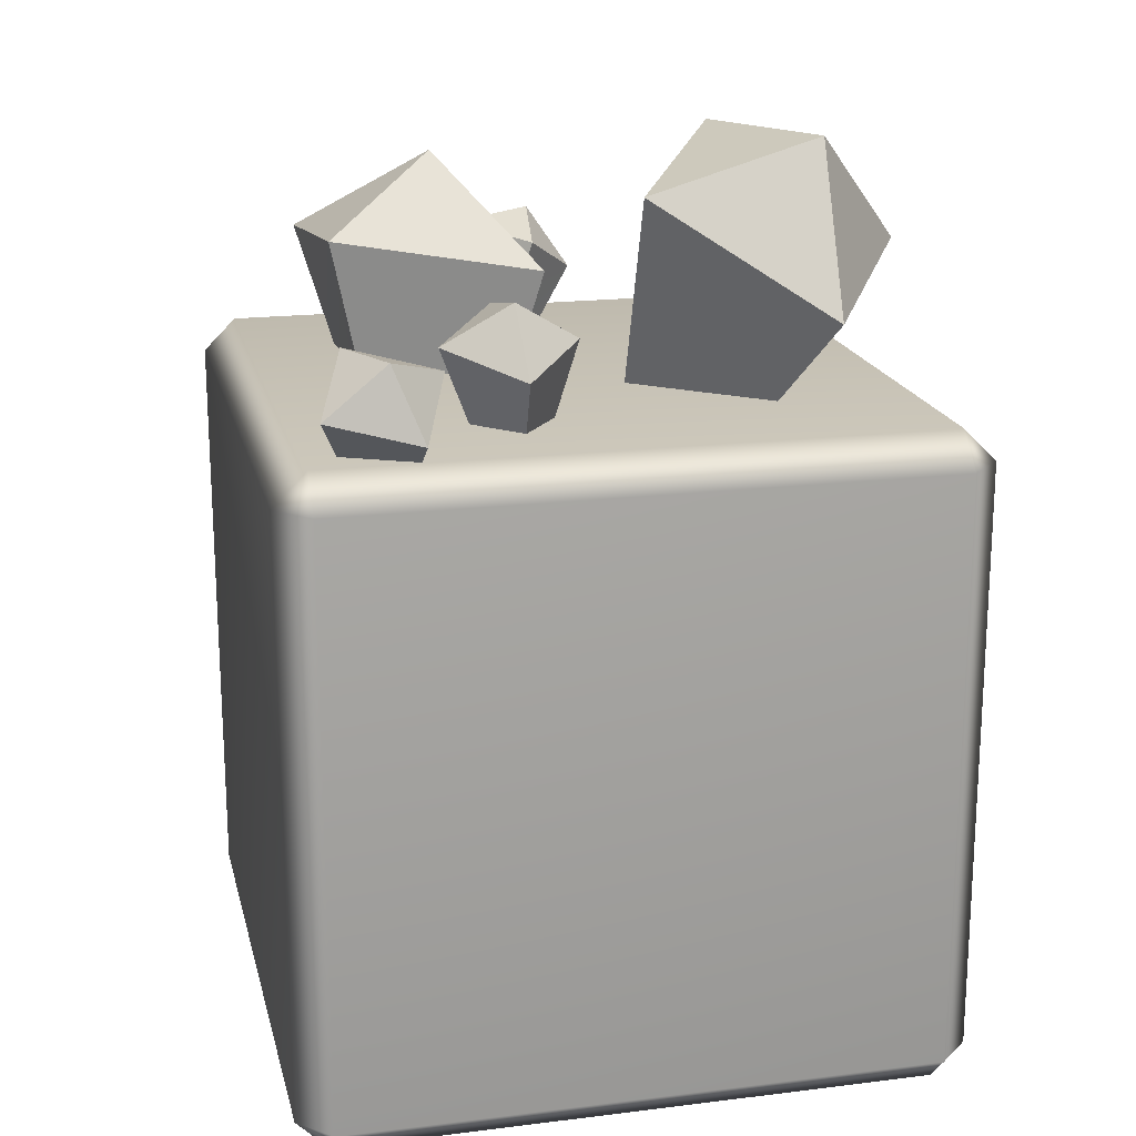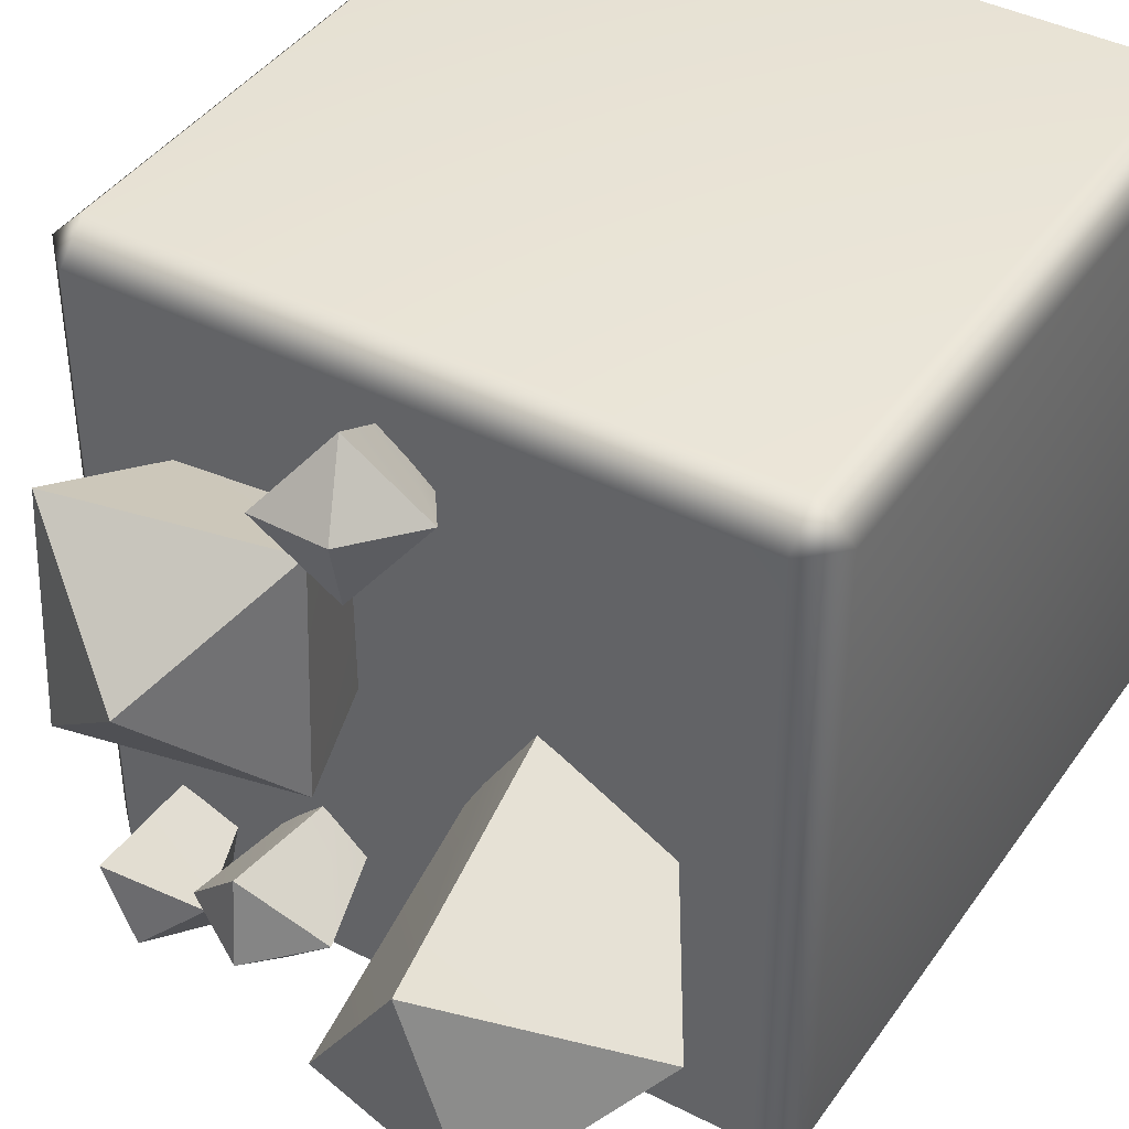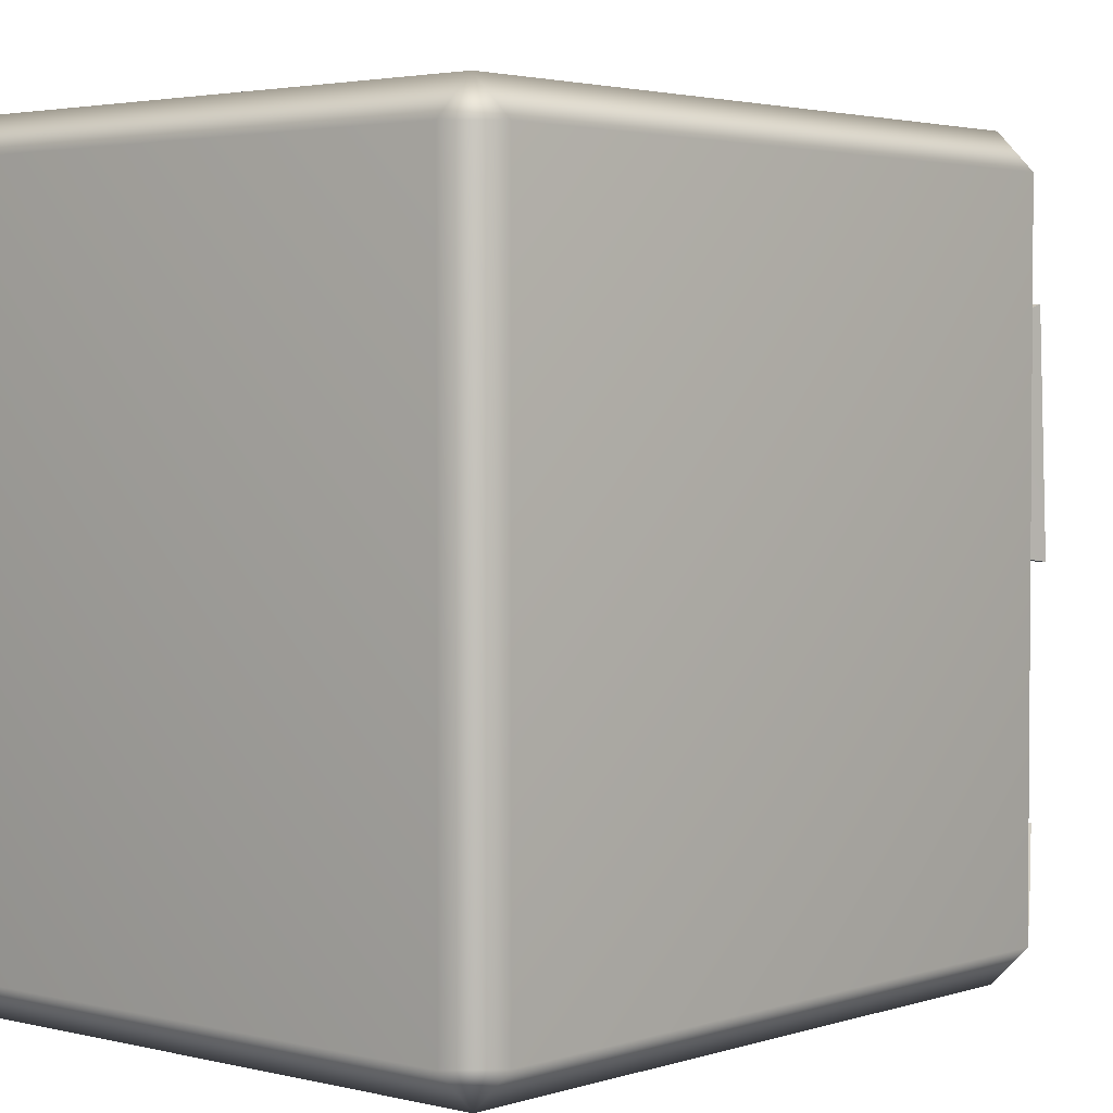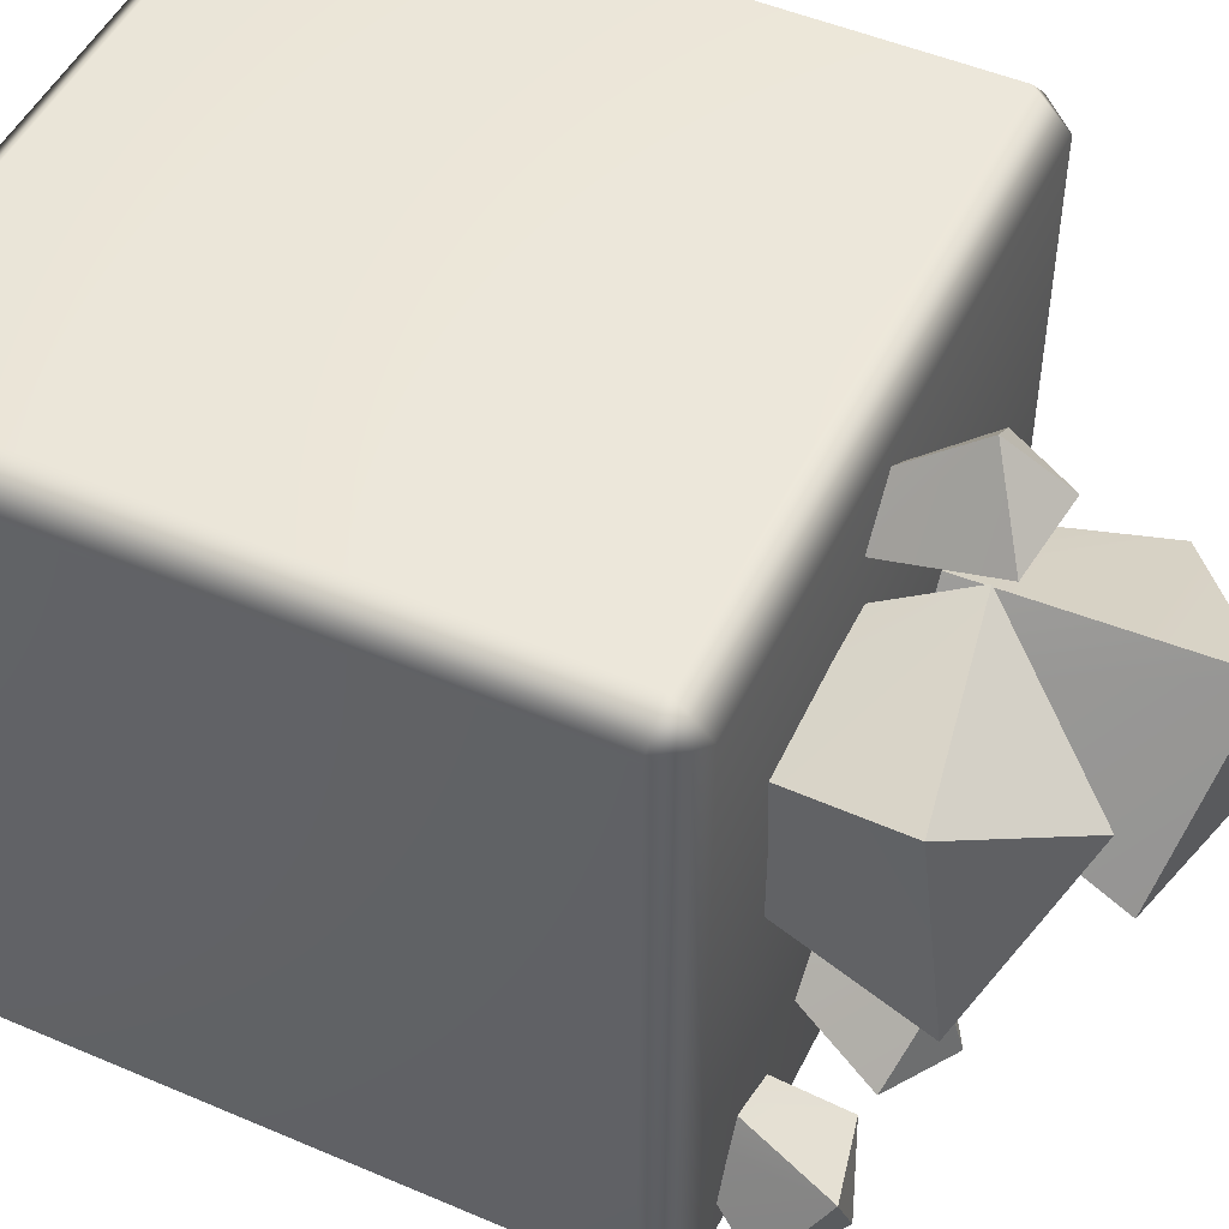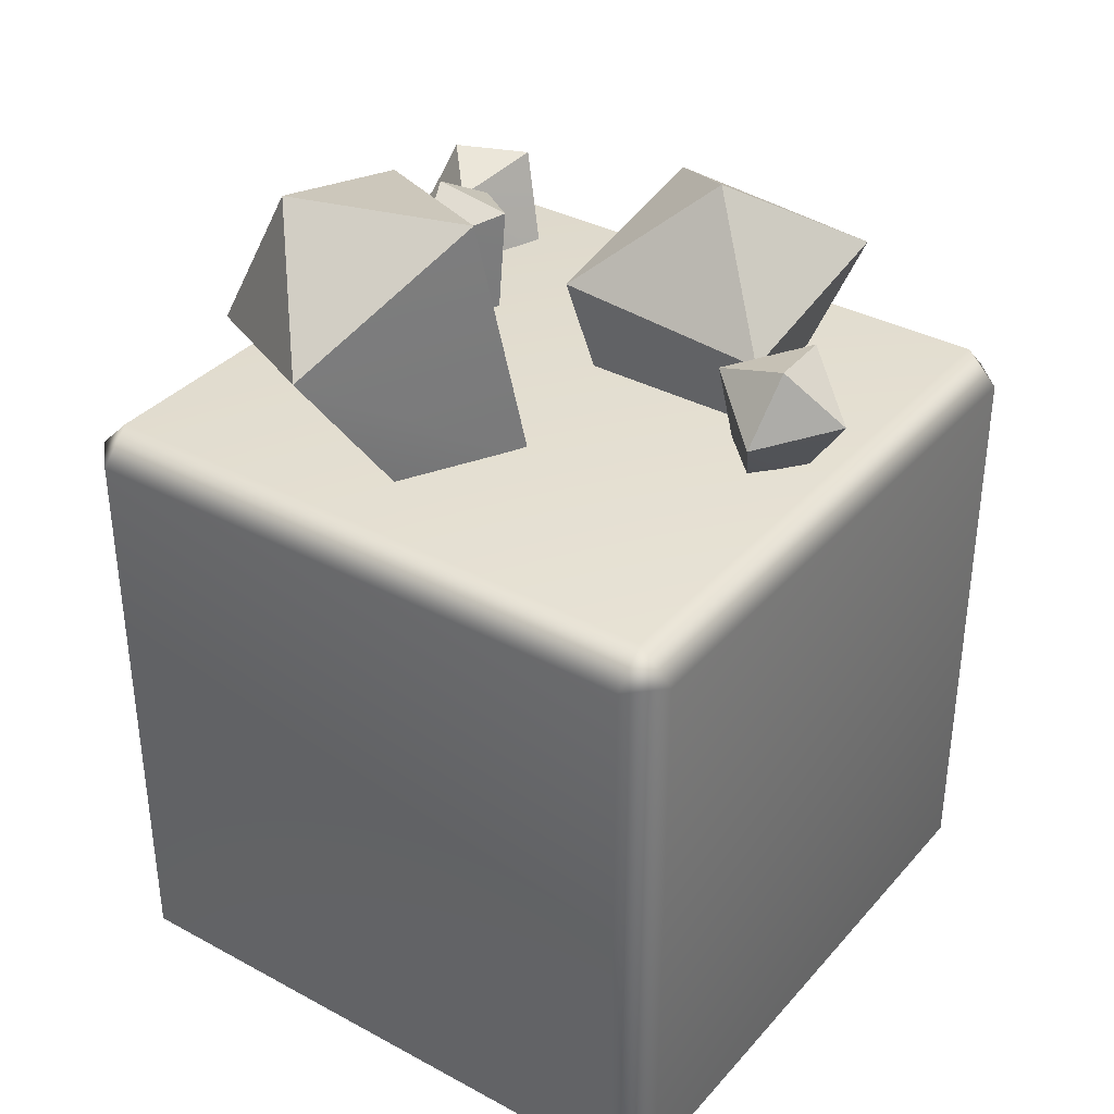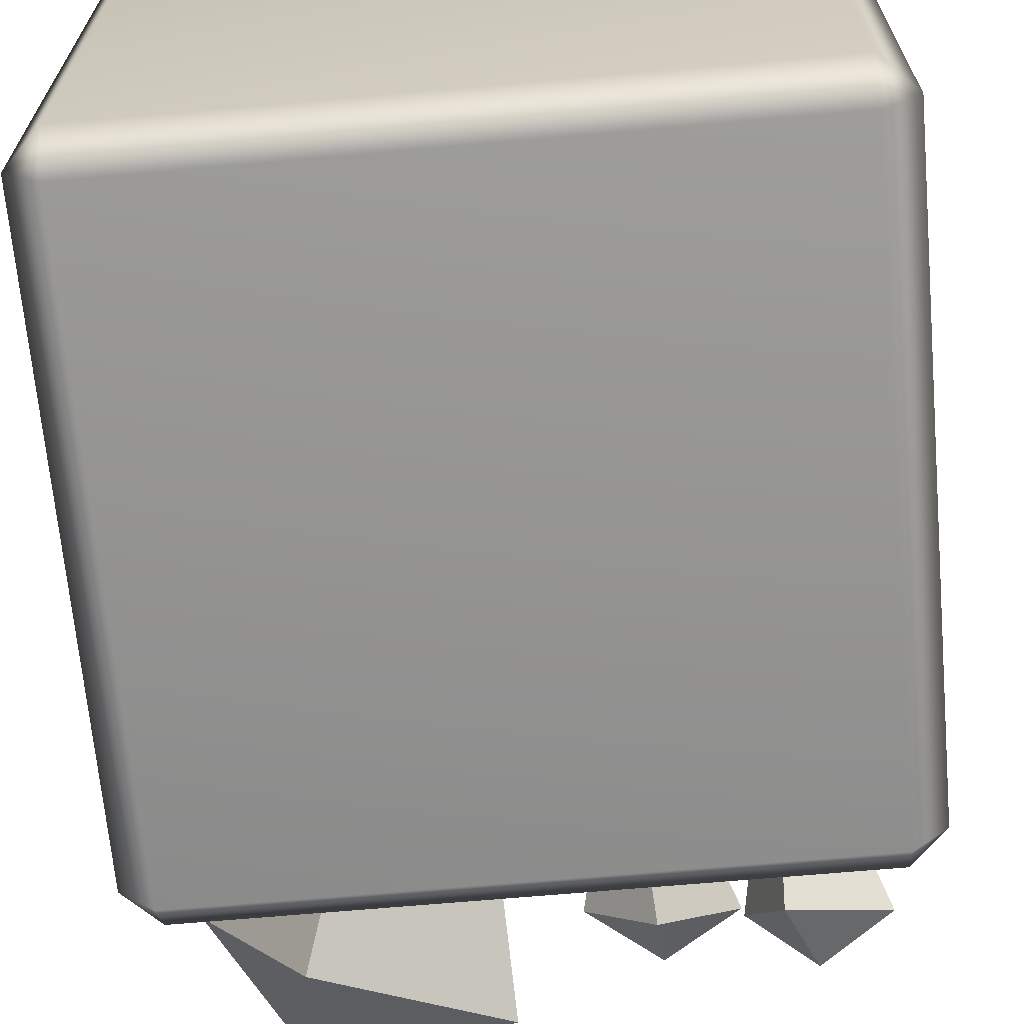
<metadata>
{"format":"obj","ext":"obj","renderer":"f3d","projection":"perspective","resolution":1024,"background":"white","views":[{"elev":18.6,"azim":166.8,"up":"+Y"},{"elev":41.4,"azim":-148.2,"up":"+Z"},{"elev":2.8,"azim":41.2,"up":"+Z"},{"elev":49.2,"azim":115.4,"up":"+Z"},{"elev":35.7,"azim":-54.6,"up":"+Y"},{"elev":-67.1,"azim":5.1,"up":"+Z"}]}
</metadata>
<code>
g default
v -0.45 -0.5 0.45
v -0.45 -0.45 0.5
v -0.5 -0.45 0.45
v 0.5 -0.45 0.45
v 0.45 -0.45 0.5
v 0.45 -0.5 0.45
v -0.5 0.45 0.45
v -0.45 0.45 0.5
v -0.45 0.5 0.45
v 0.45 0.5 0.45
v 0.45 0.45 0.5
v 0.5 0.45 0.45
v -0.5 0.45 -0.45
v -0.45 0.5 -0.45
v -0.45 0.45 -0.5
v 0.45 0.45 -0.5
v 0.45 0.5 -0.45
v 0.5 0.45 -0.45
v -0.5 -0.45 -0.45
v -0.45 -0.45 -0.5
v -0.45 -0.5 -0.45
v 0.45 -0.5 -0.45
v 0.45 -0.45 -0.5
v 0.5 -0.45 -0.45
v -0.00699 0.4589 0.3382
v 0.04793 0.4569 0.385
v -0.08911 0.5752 0.3834
v 0.01312 0.5961 0.479
v -0.008484 0.6356 0.284
v 0.09375 0.6565 0.3796
v 0.03772 0.4826 0.2867
v 0.09264 0.4806 0.3335
v -0.02298 0.6734 0.396
v -0.2908 0.4191 -0.01106
v -0.1565 0.478 0.06388
v -0.4641 0.6978 -0.1026
v -0.2115 0.8624 0.01332
v -0.2991 0.6351 -0.3731
v -0.04653 0.7997 -0.2572
v -0.1989 0.3734 -0.1398
v -0.06463 0.4323 -0.06486
v -0.3079 0.8721 -0.2405
v 0.1156 0.3677 0.1953
v 0.2803 0.3677 0.1953
v 0.04857 0.6176 0.3111
v 0.3662 0.6762 0.3064
v 0.0376 0.6517 -0.00992
v 0.3552 0.7103 -0.01455
v 0.1156 0.3677 0.03065
v 0.2803 0.3677 0.03065
v 0.1756 0.8078 0.1644
v 0.0865 0.4767 -0.2599
v 0.1395 0.4832 -0.2114
v 0.05284 0.6176 -0.2963
v 0.1606 0.6535 -0.2119
v 0.1444 0.5839 -0.3989
v 0.2522 0.6198 -0.3145
v 0.134 0.4525 -0.3086
v 0.187 0.4589 -0.26
v 0.1498 0.6792 -0.3276
v 0.2818 0.4666 -0.3056
v 0.3491 0.4728 -0.2802
v 0.2528 0.6003 -0.3654
v 0.3869 0.6317 -0.3329
v 0.2971 0.5285 -0.479
v 0.4312 0.5599 -0.4466
v 0.3058 0.4238 -0.3586
v 0.373 0.4301 -0.3332
v 0.338 0.6338 -0.4415
g pCube9
f 1 3 21
f 21 3 19
f 2 1 5
f 5 1 6
f 3 2 7
f 7 2 8
f 4 6 24
f 24 6 22
f 5 4 11
f 11 4 12
f 7 9 13
f 13 9 14
f 9 8 10
f 10 8 11
f 10 12 17
f 17 12 18
f 13 15 19
f 19 15 20
f 15 14 16
f 16 14 17
f 16 18 23
f 23 18 24
f 21 20 22
f 22 20 23
f 2 5 8
f 8 5 11
f 9 10 14
f 14 10 17
f 15 16 20
f 20 16 23
f 21 22 1
f 1 22 6
f 4 24 12
f 12 24 18
f 19 3 13
f 13 3 7
f 1 2 3
f 4 5 6
f 7 8 9
f 10 11 12
f 13 14 15
f 16 17 18
f 19 20 21
f 22 23 24
f 25 26 27
f 27 26 28
f 30 32 29
f 29 32 31
f 26 32 28
f 28 32 30
f 25 27 31
f 31 27 29
f 27 28 33
f 28 30 33
f 30 29 33
f 29 27 33
f 34 35 36
f 36 35 37
f 39 41 38
f 38 41 40
f 35 41 37
f 37 41 39
f 34 36 40
f 40 36 38
f 36 37 42
f 37 39 42
f 39 38 42
f 38 36 42
f 43 44 45
f 45 44 46
f 48 50 47
f 47 50 49
f 50 48 44
f 44 48 46
f 49 43 47
f 47 43 45
f 45 46 51
f 46 48 51
f 48 47 51
f 47 45 51
f 52 53 54
f 54 53 55
f 57 59 56
f 56 59 58
f 53 59 55
f 55 59 57
f 52 54 58
f 58 54 56
f 54 55 60
f 55 57 60
f 57 56 60
f 56 54 60
f 61 62 63
f 63 62 64
f 66 68 65
f 65 68 67
f 62 68 64
f 64 68 66
f 61 63 67
f 67 63 65
f 63 64 69
f 64 66 69
f 66 65 69
f 65 63 69

</code>
